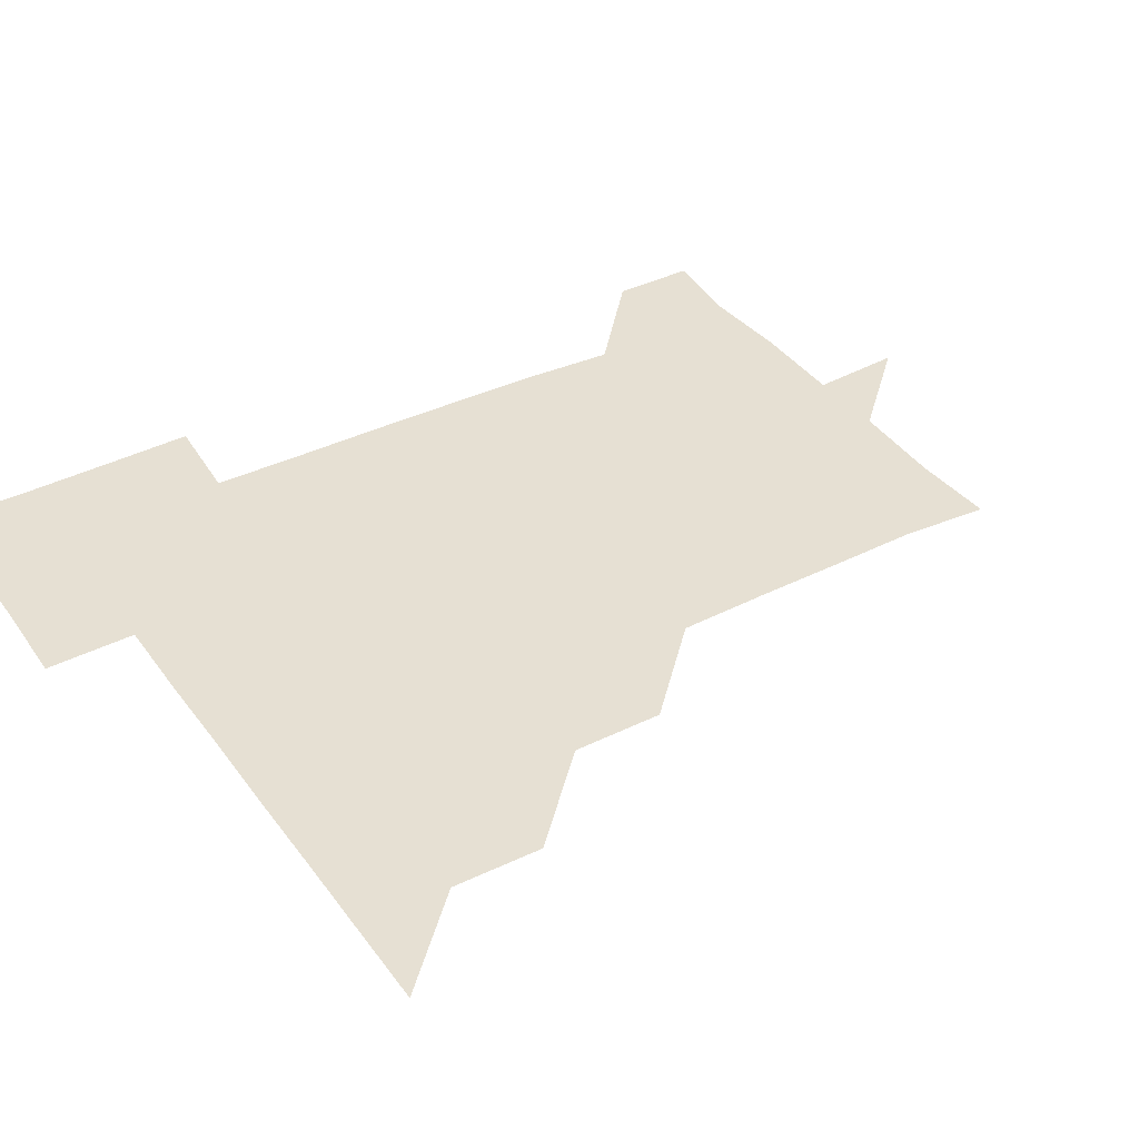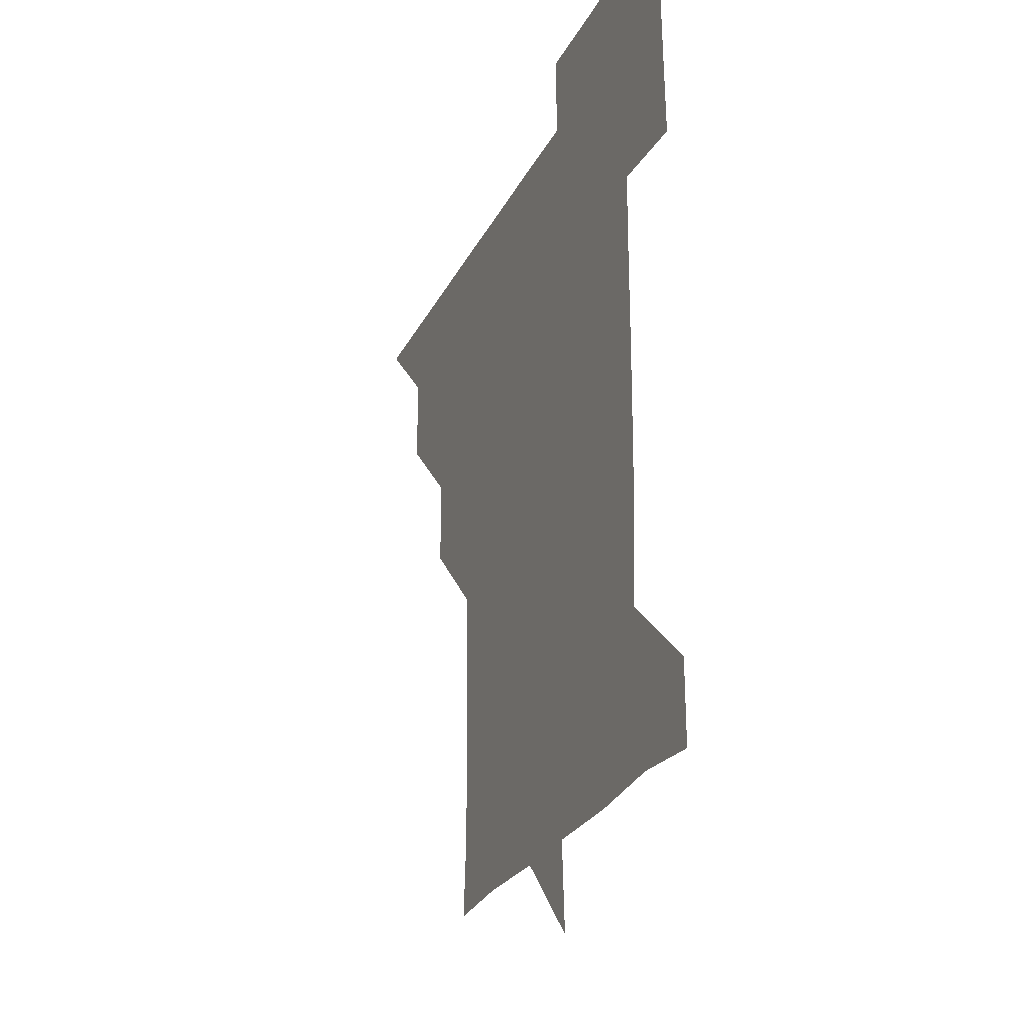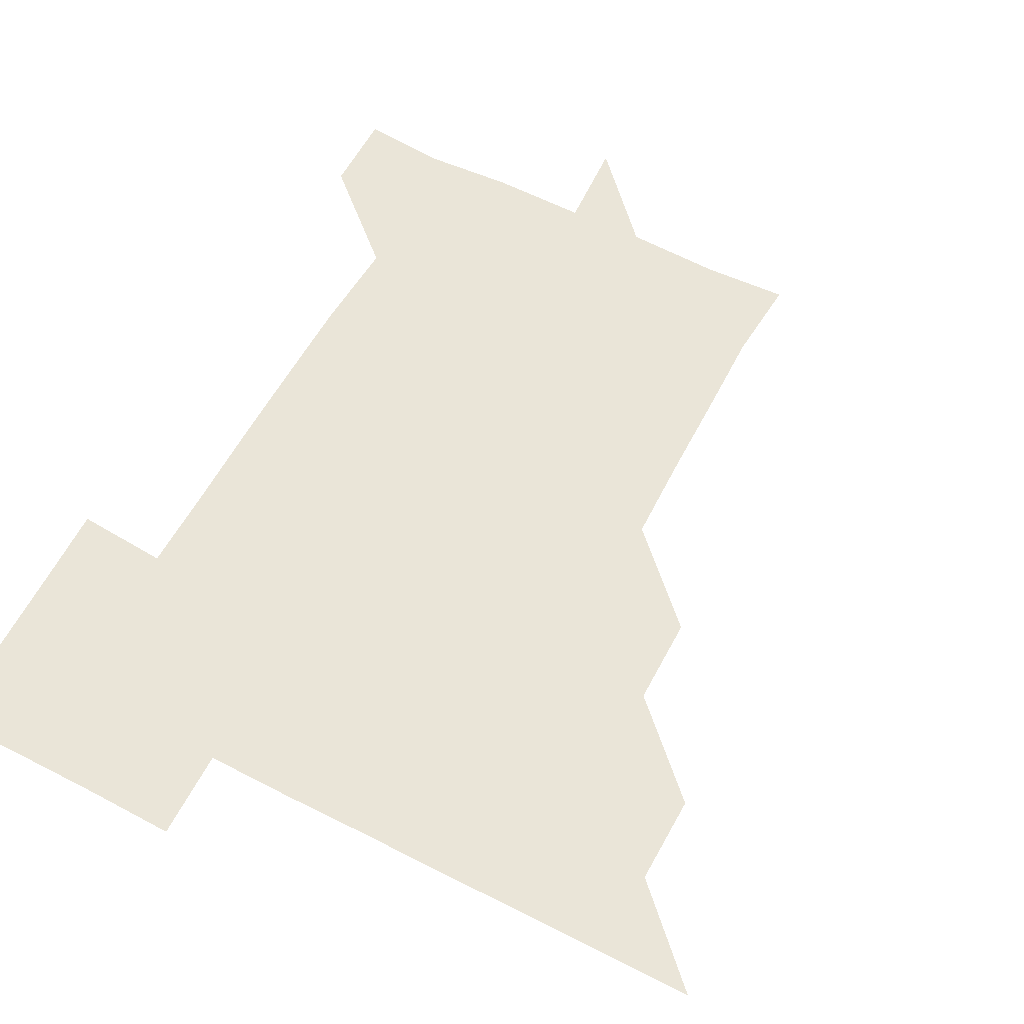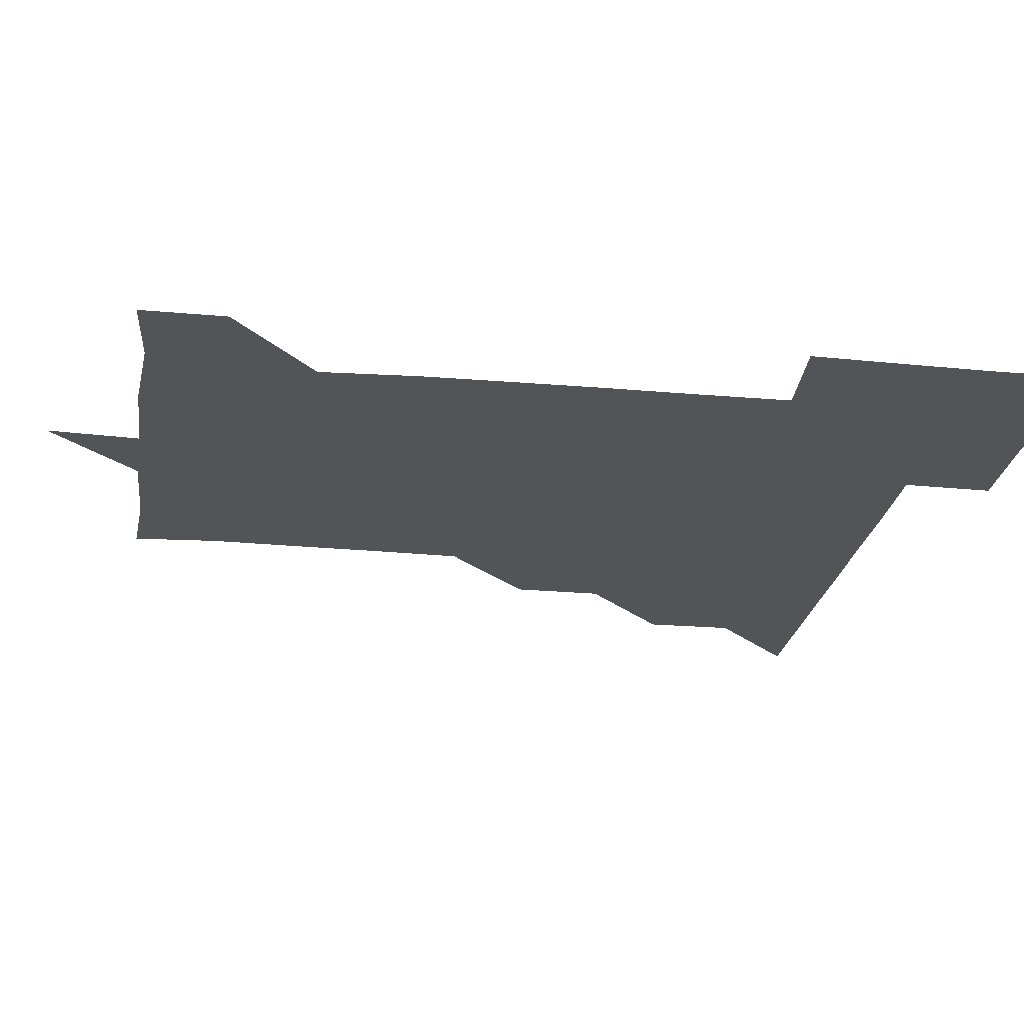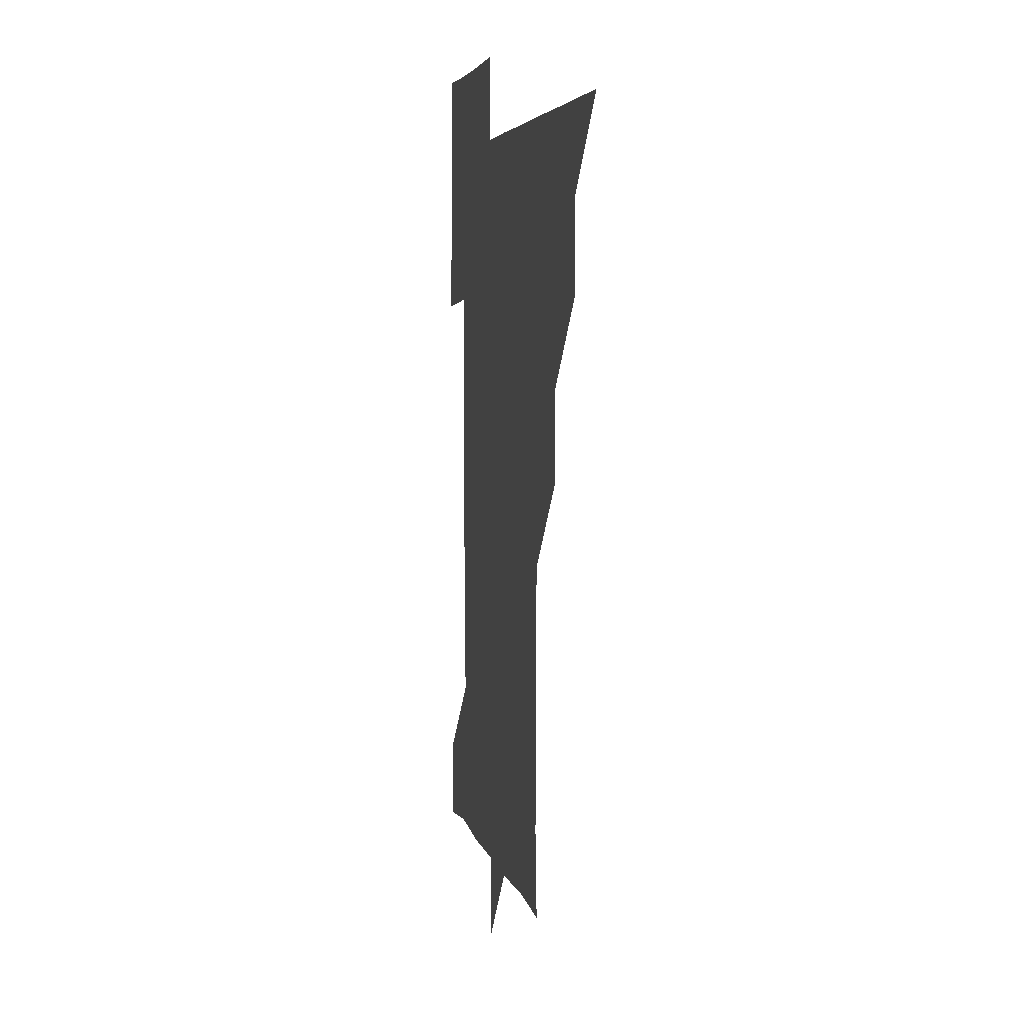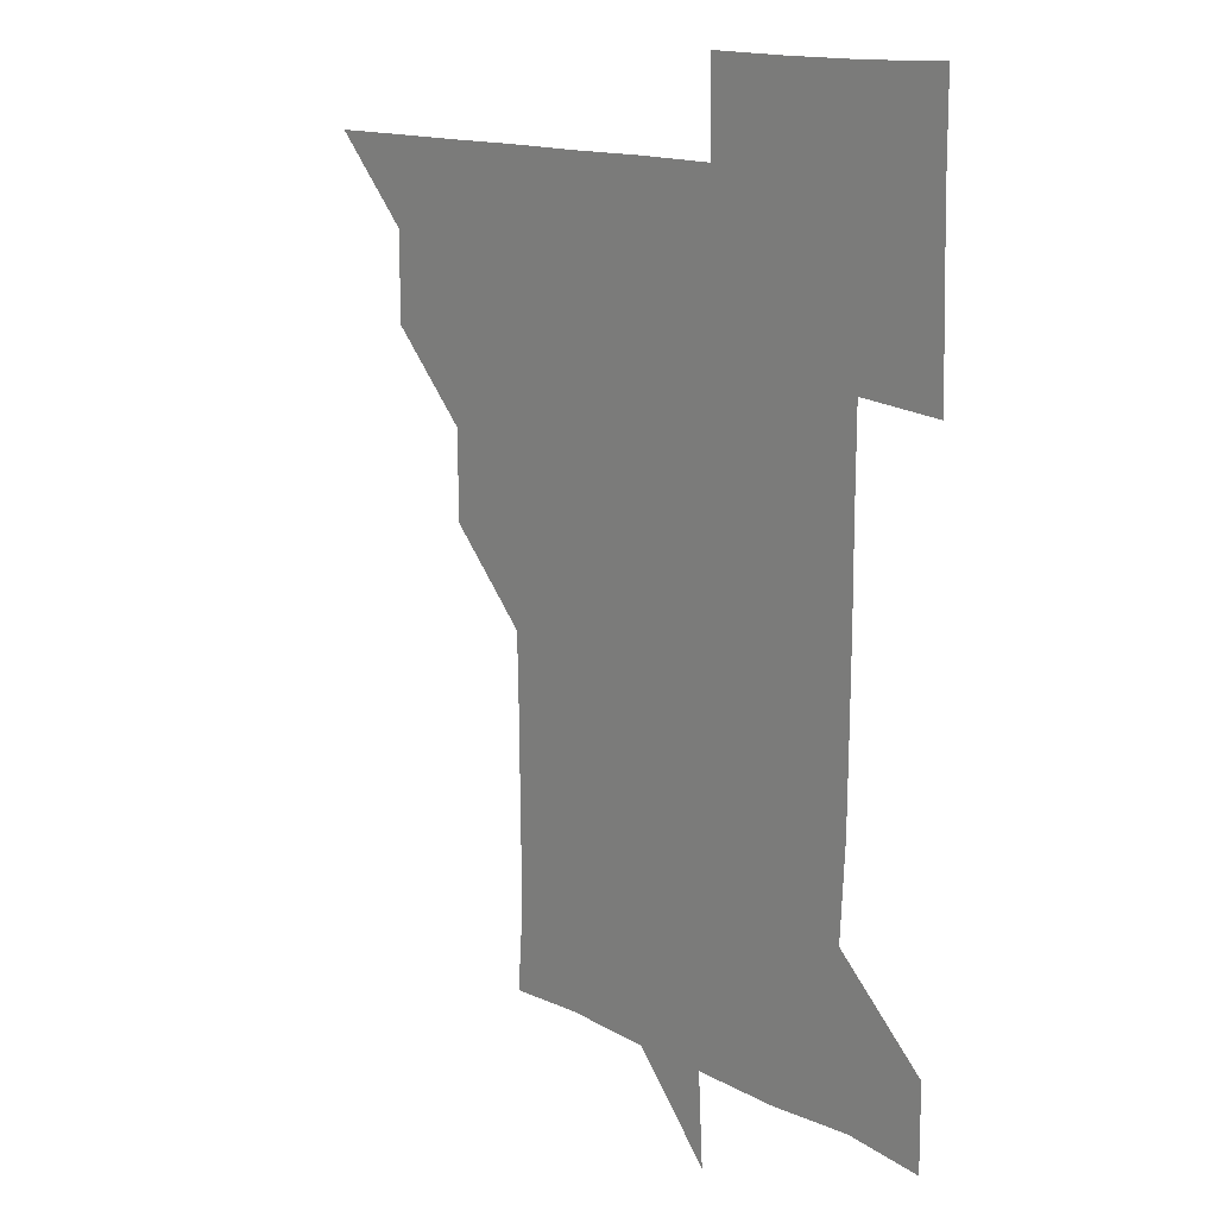
<metadata>
{"format":"obj","ext":"obj","renderer":"f3d","projection":"perspective","resolution":1024,"background":"white","views":[{"elev":38.4,"azim":-121.9,"up":"+Z"},{"elev":-26.1,"azim":68.4,"up":"+Y"},{"elev":58.7,"azim":-152.2,"up":"+Z"},{"elev":-23.6,"azim":81.4,"up":"+Z"},{"elev":4.3,"azim":-100.6,"up":"+Y"},{"elev":13.5,"azim":50.6,"up":"+Y"}]}
</metadata>
<code>
v 451 451 0
v 480.8 390.5 0
v 481.2 420.9 0
v 481 451 0
v 511.3 330.1 0
v 511.2 360.6 0
v 511.2 391.2 0
v 511.2 421.1 0
v 511.1 451 0
v 540.9 180.1 0
v 543 209.3 0
v 542.5 239.8 0
v 542.1 270.1 0
v 541.4 300.2 0
v 541.3 331.5 0
v 541.2 361.4 0
v 541.2 391.2 0
v 541.1 421 0
v 540.9 451.1 0
v 569.5 181.5 0
v 571.4 211.8 0
v 571.2 242 0
v 571.7 271.6 0
v 571.2 301.4 0
v 571.2 331.4 0
v 571 361.2 0
v 571.2 391.3 0
v 571 421 0
v 571 450.9 0
v 602.4 180.5 0
v 601.5 211.5 0
v 601 240.7 0
v 600.9 271.9 0
v 601.1 301 0
v 601 331.5 0
v 601.1 361.2 0
v 601.1 391.2 0
v 601.2 420.9 0
v 600.9 451.1 0
v 631.1 150.1 0
v 629.3 181 0
v 630.9 212 0
v 631.2 241.8 0
v 630.7 271.8 0
v 630.9 302.1 0
v 630.9 331.4 0
v 631 361.7 0
v 631 391.2 0
v 631 421.1 0
v 631.4 450.8 0
v 630.8 481.4 0
v 662.1 180.8 0
v 660.4 212.2 0
v 660.3 241.8 0
v 660.8 271.6 0
v 660.8 301.3 0
v 660.8 331.2 0
v 660.7 361.5 0
v 660.8 391.6 0
v 660.9 421.2 0
v 661 451 0
v 660.9 480.7 0
v 692.9 182.8 0
v 690.1 212.8 0
v 688 237.5 0
v 689.9 269.7 0
v 690.3 300.1 0
v 690.6 330.1 0
v 690.5 360.4 0
v 690.7 392.8 0
v 689.9 421.4 0
v 690.2 450.6 0
v 691.2 480.6 0
v 721 180.2 0
v 720.9 208.2 0
v 722.2 390.5 0
v 721.4 419.9 0
v 720.7 450.4 0
v 720.8 481.1 0
f 3 4 1
f 6 7 2
f 2 7 3
f 7 8 3
f 3 8 4
f 8 9 4
f 14 15 5
f 5 15 6
f 15 16 6
f 6 16 7
f 16 17 7
f 7 17 8
f 17 18 8
f 8 18 9
f 18 19 9
f 10 20 11
f 20 21 11
f 11 21 12
f 21 22 12
f 12 22 13
f 22 23 13
f 13 23 14
f 23 24 14
f 14 24 15
f 24 25 15
f 15 25 16
f 25 26 16
f 16 26 17
f 26 27 17
f 17 27 18
f 27 28 18
f 18 28 19
f 28 29 19
f 20 30 21
f 30 31 21
f 21 31 22
f 31 32 22
f 22 32 23
f 32 33 23
f 23 33 24
f 33 34 24
f 24 34 25
f 34 35 25
f 25 35 26
f 35 36 26
f 26 36 27
f 36 37 27
f 27 37 28
f 37 38 28
f 28 38 29
f 38 39 29
f 40 41 30
f 30 41 31
f 41 42 31
f 31 42 32
f 42 43 32
f 32 43 33
f 43 44 33
f 33 44 34
f 44 45 34
f 34 45 35
f 45 46 35
f 35 46 36
f 46 47 36
f 36 47 37
f 47 48 37
f 37 48 38
f 48 49 38
f 38 49 39
f 49 50 39
f 41 52 42
f 52 53 42
f 42 53 43
f 53 54 43
f 43 54 44
f 54 55 44
f 44 55 45
f 55 56 45
f 45 56 46
f 56 57 46
f 46 57 47
f 57 58 47
f 47 58 48
f 58 59 48
f 48 59 49
f 59 60 49
f 49 60 50
f 60 61 50
f 50 61 51
f 61 62 51
f 52 63 53
f 63 64 53
f 53 64 54
f 64 65 54
f 54 65 55
f 65 66 55
f 55 66 56
f 66 67 56
f 56 67 57
f 67 68 57
f 57 68 58
f 68 69 58
f 58 69 59
f 69 70 59
f 59 70 60
f 70 71 60
f 60 71 61
f 71 72 61
f 61 72 62
f 72 73 62
f 63 74 64
f 74 75 64
f 64 75 65
f 70 76 71
f 76 77 71
f 71 77 72
f 77 78 72
f 72 78 73
f 78 79 73

</code>
